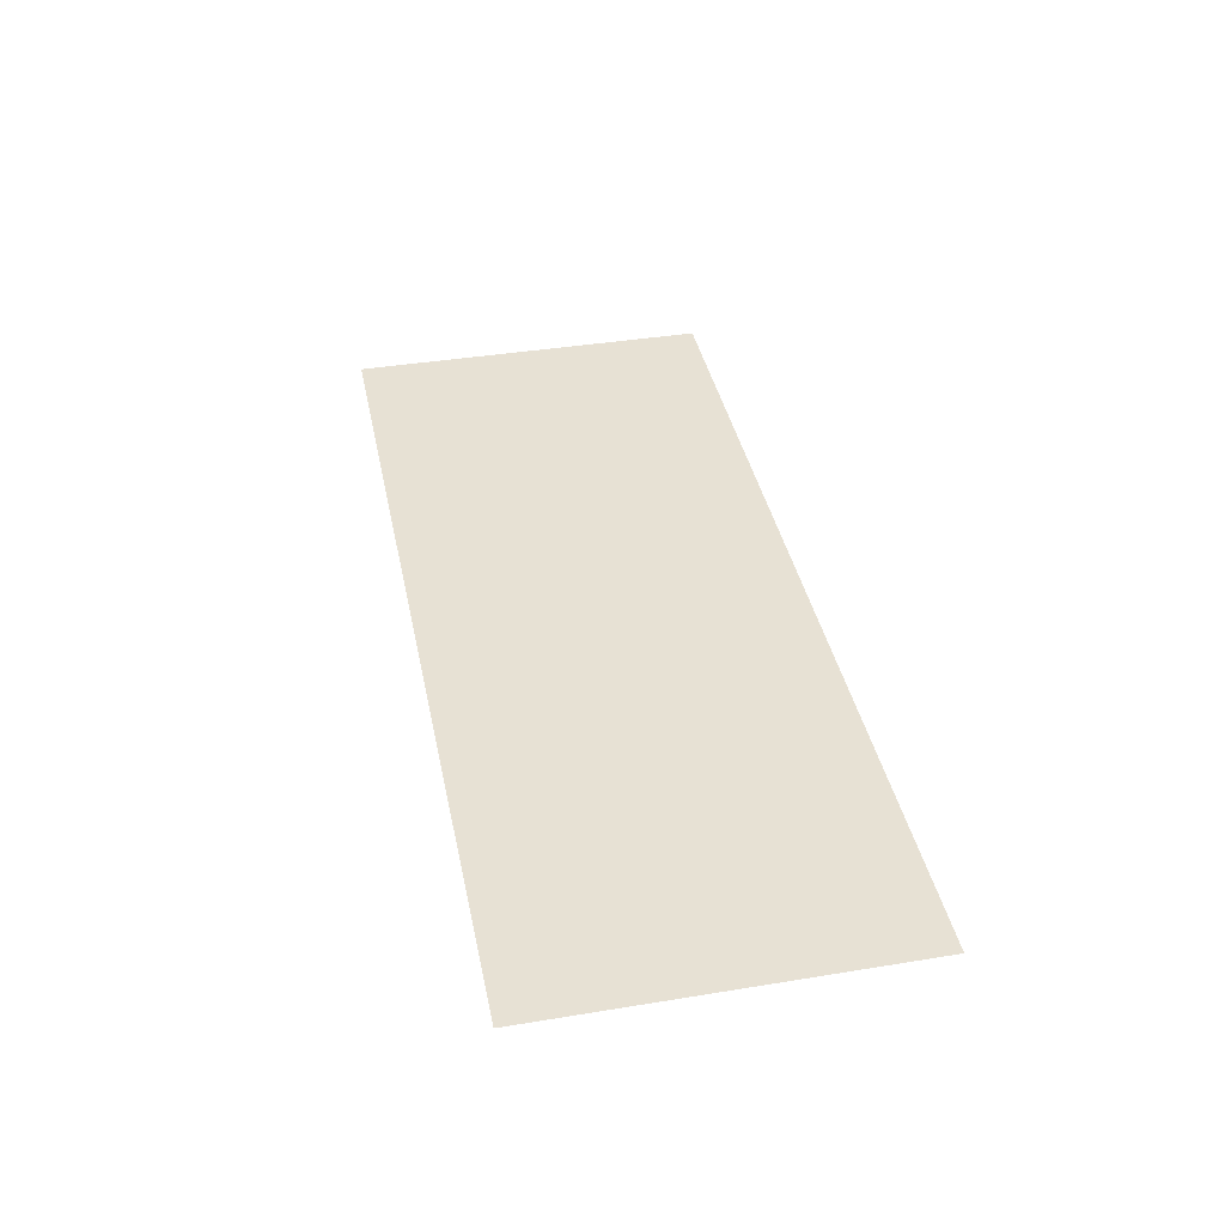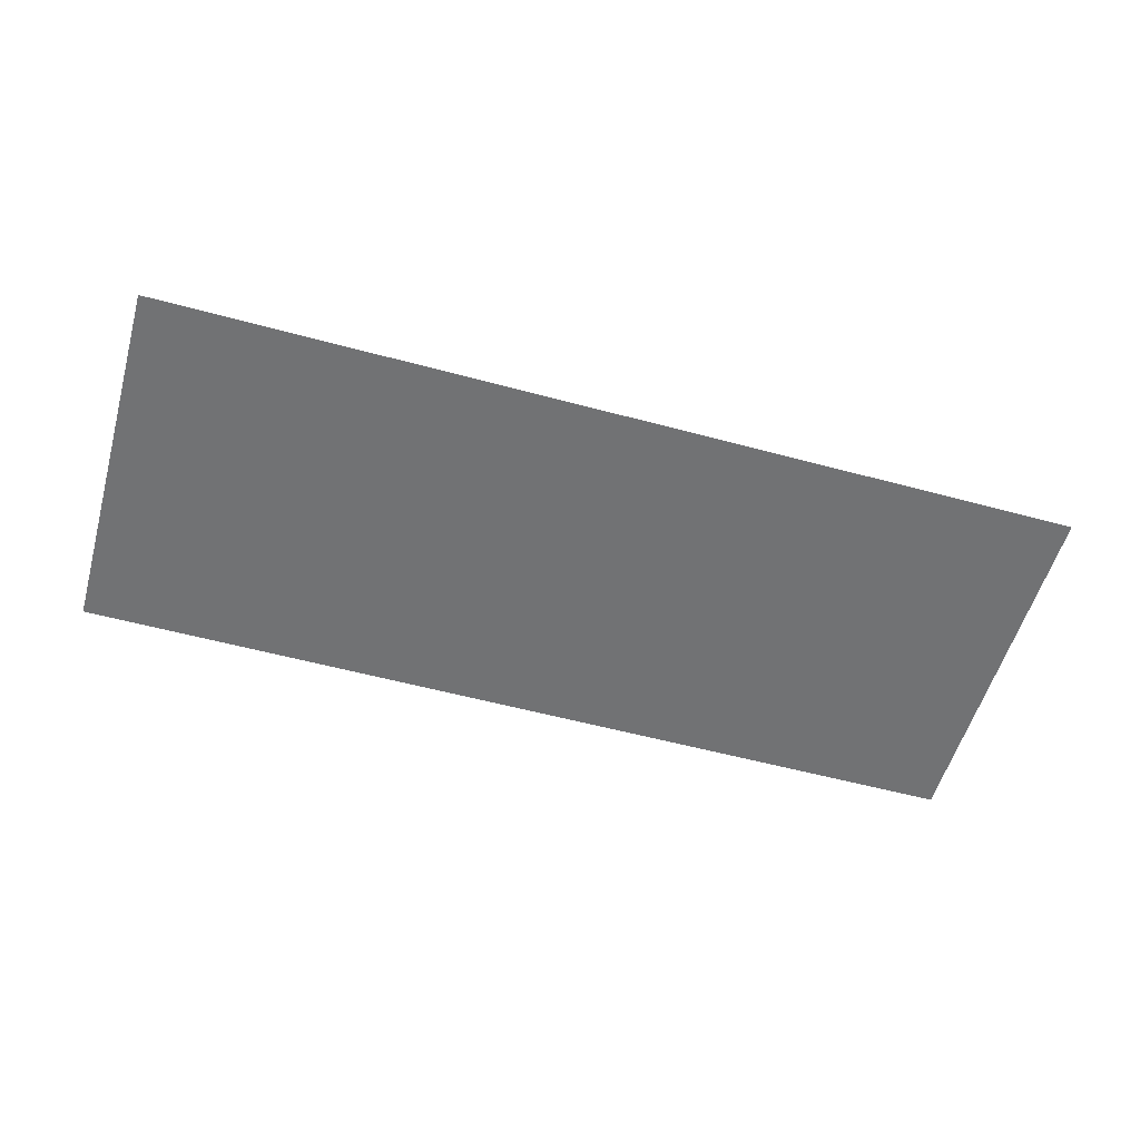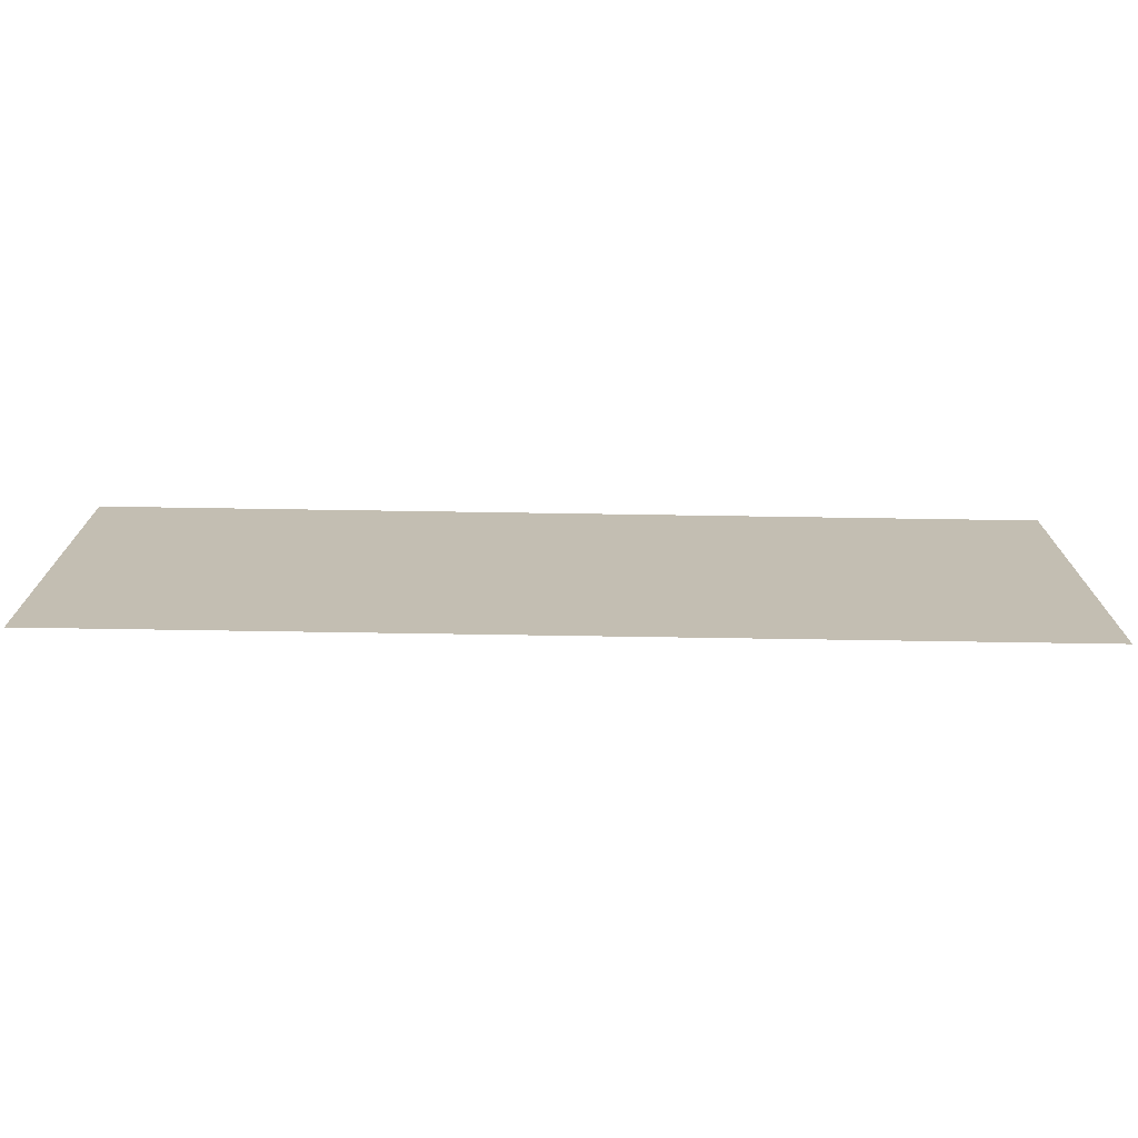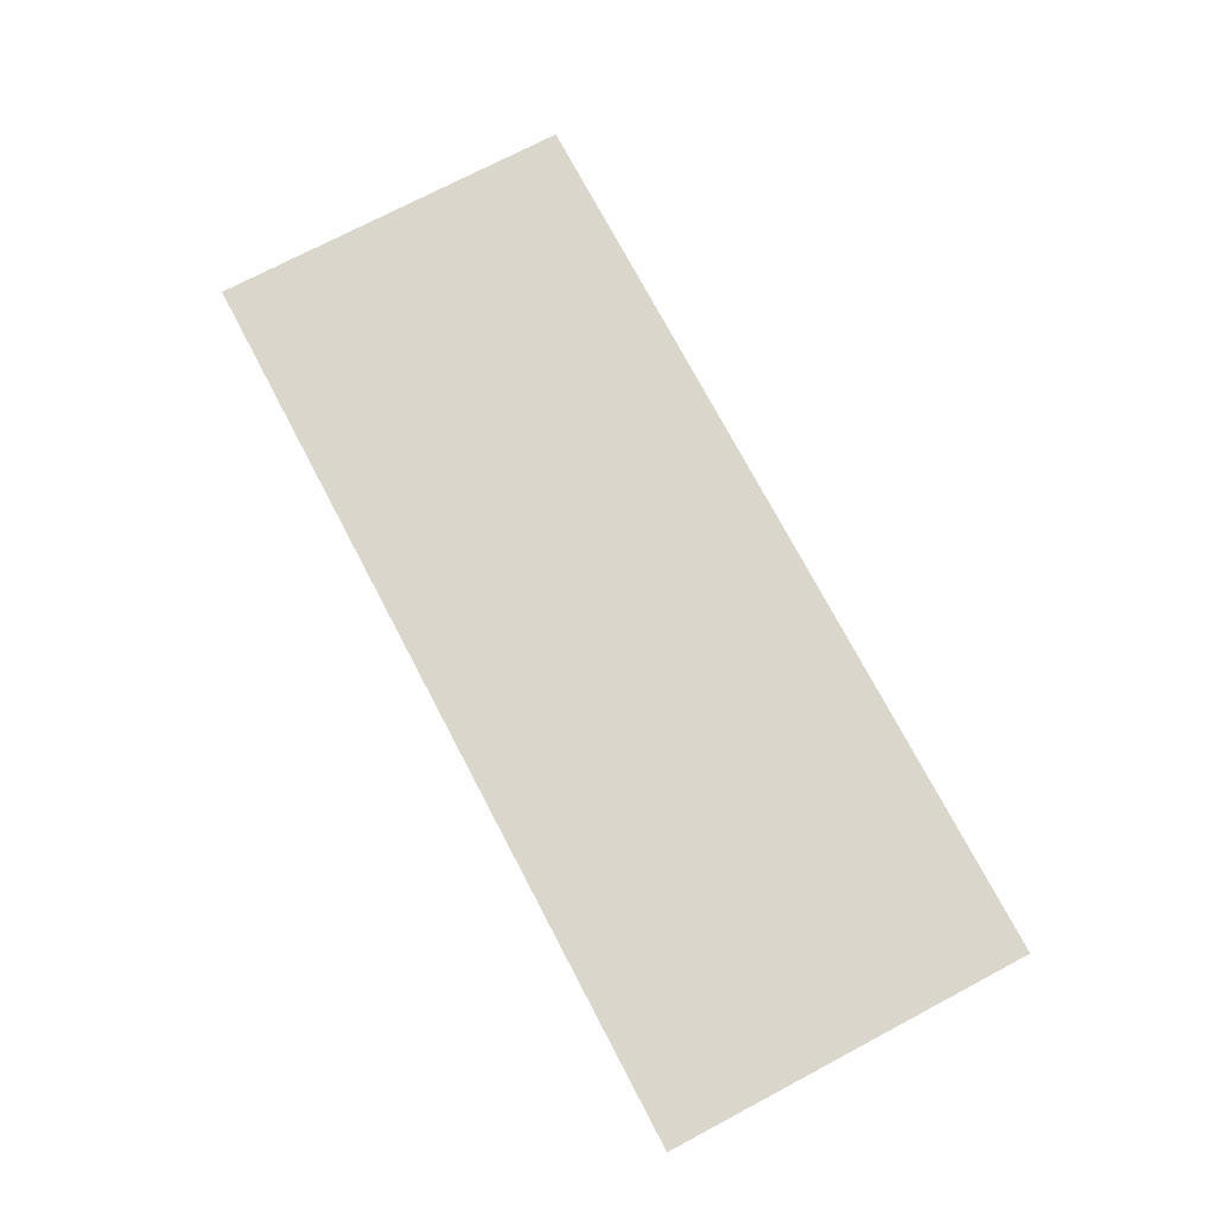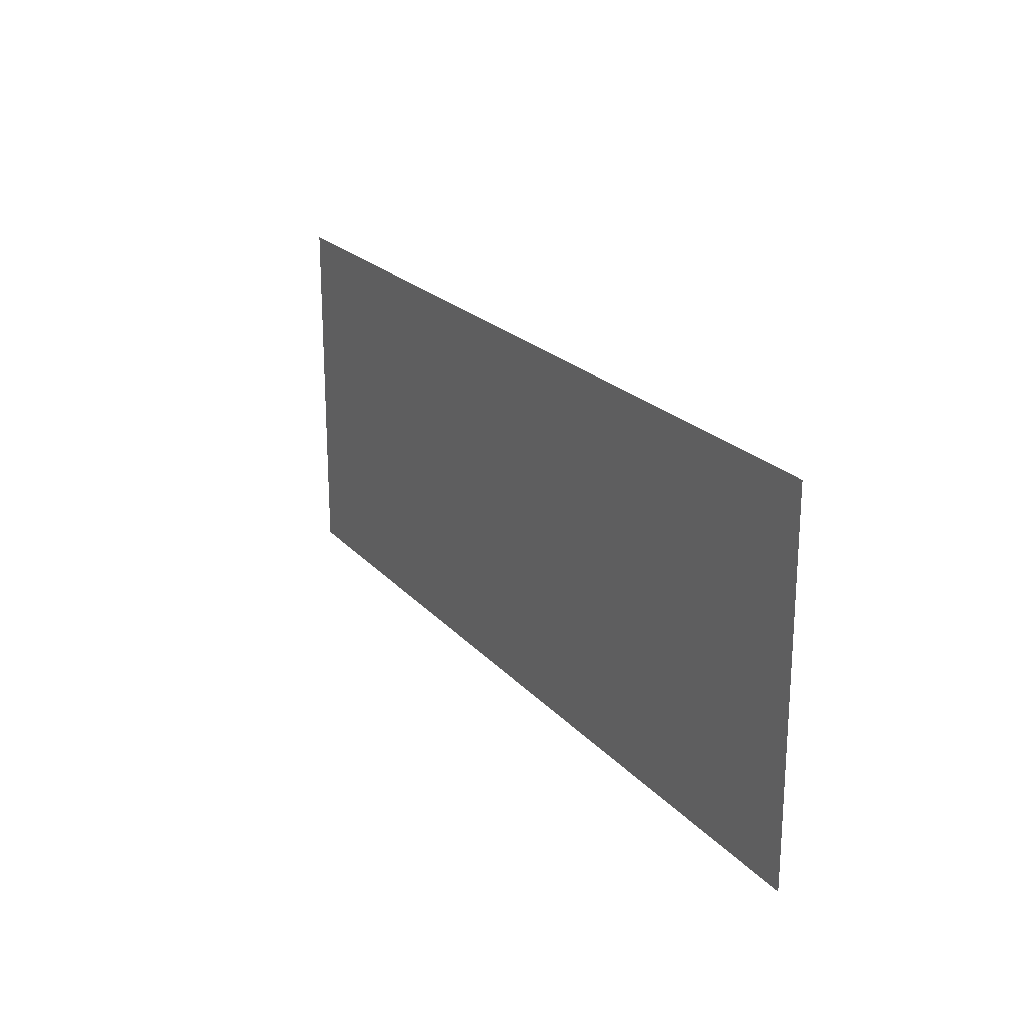
<metadata>
{"format":"obj","ext":"obj","renderer":"f3d","projection":"perspective","resolution":1024,"background":"white","views":[{"elev":39.5,"azim":78.5,"up":"+Y"},{"elev":-55.5,"azim":-15.9,"up":"+Y"},{"elev":-72.8,"azim":179.1,"up":"+Z"},{"elev":74.1,"azim":62.2,"up":"+Y"},{"elev":21.4,"azim":-119.0,"up":"+Z"}]}
</metadata>
<code>
v -1.541 0 0
v -1.377 0 0
v -1.486 0 0.2579
v -1.393 0 0.4989
v -1.486 0 0.2579
v -1.323 0 0.2646
v -1.692 0 1.087
v -1.692 0 0.9406
v -1.084 0 0.9406
v -1.486 0 0.2579
v -1.377 0 0
v -1.323 0 0.2646
v -1.231 0 0.5113
v -1.26 0 0.7255
v -1.393 0 0.4989
v -1.26 0 0.7255
v -1.231 0 0.5113
v -1.1 0 0.7409
v -1.231 0 0.5113
v -1.393 0 0.4989
v -1.323 0 0.2646
v -1.1 0 0.7409
v -1.084 0 0.9406
v -1.26 0 0.7255
v -1.084 0 0.9406
v -1.1 0 0.7409
v -0.9304 0 0.9539
v -0.9304 0 0.9539
v -0.9304 0 1.087
v -1.084 0 0.9406
v -1.084 0 0.9406
v -0.9304 0 1.087
v -1.692 0 1.087
v -0.6625 0 0
v -0.4992 0 0
v -0.608 0 0.2579
v -0.5149 0 0.4989
v -0.608 0 0.2579
v -0.445 0 0.2646
v -0.814 0 1.087
v -0.814 0 0.9406
v -0.2062 0 0.9406
v -0.608 0 0.2579
v -0.4992 0 0
v -0.445 0 0.2646
v -0.3528 0 0.5113
v -0.3815 0 0.7255
v -0.5149 0 0.4989
v -0.3815 0 0.7255
v -0.3528 0 0.5113
v -0.222 0 0.7409
v -0.3528 0 0.5113
v -0.5149 0 0.4989
v -0.445 0 0.2646
v -0.222 0 0.7409
v -0.2062 0 0.9406
v -0.3815 0 0.7255
v -0.2062 0 0.9406
v -0.222 0 0.7409
v -0.05235 0 0.9539
v -0.05235 0 0.9539
v -0.05235 0 1.087
v -0.2062 0 0.9406
v -0.2062 0 0.9406
v -0.05235 0 1.087
v -0.814 0 1.087
v 0.5265 0 0.275
v 0.5265 0 0
v 0.6703 0 0
v 0.03985 0 0.275
v 0.5265 0 0.275
v 0.1742 0 0.4032
v 0.525 0 1.087
v 0.03985 0 0.4157
v 0.5265 0 0.9008
v 0.1742 0 0.4032
v 0.03985 0 0.4157
v 0.03985 0 0.275
v 0.03985 0 0.4157
v 0.1742 0 0.4032
v 0.5265 0 0.9008
v 0.1742 0 0.4032
v 0.5265 0 0.275
v 0.5265 0 0.4032
v 0.5265 0 0.275
v 0.6703 0 0.275
v 0.5265 0 0.4032
v 0.6703 0 0.275
v 0.8289 0 0.275
v 0.8289 0 0.4032
v 0.6703 0 0.4032
v 0.5265 0 0.4032
v 0.6703 0 0.275
v 0.5265 0 0.9008
v 0.5265 0 0.4032
v 0.6703 0 0.4032
v 0.6703 0 1.087
v 0.5265 0 0.9008
v 0.6703 0 0.4032
v 0.6703 0 0.4032
v 0.6703 0 0.275
v 0.8289 0 0.4032
v 0.5265 0 0.9008
v 0.6703 0 1.087
v 0.525 0 1.087
v 0.6703 0 0.275
v 0.5265 0 0.275
v 0.6703 0 0
v 1.069 0 0.2898
v 0.9567 0 0.1583
v 1.141 0 0.1543
v 1.069 0 0.2898
v 0.9211 0 0.2898
v 0.9567 0 0.1583
v 0.9567 0 0.1583
v 1.037 0 0.05585
v 1.141 0 0.1543
v 1.154 0 -0.01005
v 1.298 0 -0.03205
v 1.291 0 0.1055
v 1.291 0 0.1055
v 1.141 0 0.1543
v 1.154 0 -0.01005
v 1.154 0 -0.01005
v 1.141 0 0.1543
v 1.037 0 0.05585
v 0.9531 0 0.4976
v 1.081 0 0.4976
v 1.102 0 0.6562
v 1.041 0 1.087
v 1.102 0 0.6562
v 1.147 0 0.9555
v 1.102 0 0.6562
v 1.041 0 1.087
v 0.9531 0 0.4976
v 1.081 0 0.4976
v 1.175 0 0.5742
v 1.102 0 0.6562
v 1.175 0 0.5742
v 1.292 0 0.6
v 1.198 0 0.7097
v 1.198 0 0.7097
v 1.292 0 0.6
v 1.316 0 0.7281
v 1.198 0 0.7097
v 1.102 0 0.6562
v 1.175 0 0.5742
v 1.041 0 1.087
v 1.147 0 0.9555
v 1.634 0 1.087
v 1.291 0 0.1055
v 1.298 0 -0.03205
v 1.391 0 0.1225
v 1.391 0 0.1225
v 1.458 0 -0.005
v 1.471 0 0.1734
v 1.458 0 -0.005
v 1.391 0 0.1225
v 1.298 0 -0.03205
v 1.584 0 0.07615
v 1.522 0 0.2521
v 1.471 0 0.1734
v 1.471 0 0.1734
v 1.458 0 -0.005
v 1.584 0 0.07615
v 1.666 0 0.2013
v 1.539 0 0.3523
v 1.522 0 0.2521
v 1.539 0 0.3523
v 1.694 0 0.3602
v 1.522 0 0.4546
v 1.694 0 0.3602
v 1.539 0 0.3523
v 1.666 0 0.2013
v 1.666 0 0.2013
v 1.522 0 0.2521
v 1.584 0 0.07615
v 1.394 0 0.5833
v 1.473 0 0.5332
v 1.47 0 0.7029
v 1.47 0 0.7029
v 1.316 0 0.7281
v 1.394 0 0.5833
v 1.473 0 0.5332
v 1.591 0 0.6273
v 1.47 0 0.7029
v 1.316 0 0.7281
v 1.292 0 0.6
v 1.394 0 0.5833
v 1.522 0 0.4546
v 1.668 0 0.5101
v 1.591 0 0.6273
v 1.668 0 0.5101
v 1.522 0 0.4546
v 1.694 0 0.3602
v 1.147 0 0.9555
v 1.634 0 0.9555
v 1.634 0 1.087
v 1.473 0 0.5332
v 1.522 0 0.4546
v 1.591 0 0.6273
v -2 0 -0.4
v -1.541 0 0
v -1.486 0 0.2579
v -1.541 0 0
v -2 0 -0.4
v -1.377 0 0
v -1.377 0 0
v -0.6625 0 0
v -1.323 0 0.2646
v -0.6625 0 0
v -1.377 0 0
v -2 0 -0.4
v -2 0 -0.4
v -0.4992 0 0
v -0.6625 0 0
v -2 0 -0.4
v -1.486 0 0.2579
v -1.692 0 0.9406
v -1.231 0 0.5113
v -1.323 0 0.2646
v -0.608 0 0.2579
v -0.6625 0 0
v -0.608 0 0.2579
v -1.323 0 0.2646
v -1.1 0 0.7409
v -0.608 0 0.2579
v -0.5149 0 0.4989
v -1.692 0 0.9406
v -1.486 0 0.2579
v -1.393 0 0.4989
v -0.445 0 0.2646
v -0.4992 0 0
v 0.03985 0 0.275
v 0.5265 0 0.275
v 0.03985 0 0.275
v 0.5265 0 0
v 0.5265 0 0
v 0.03985 0 0.275
v -0.4992 0 0
v 2 0 -0.4
v 0.6703 0 0
v 0.5265 0 0
v 0.5265 0 0
v -0.4992 0 0
v 2 0 -0.4
v -0.3528 0 0.5113
v -0.445 0 0.2646
v 0.03985 0 0.275
v 0.03985 0 0.4157
v -0.3528 0 0.5113
v 0.03985 0 0.275
v 0.6703 0 0
v 0.8289 0 0.275
v 0.6703 0 0.275
v 2 0 -0.4
v -0.4992 0 0
v -2 0 -0.4
v 0.5265 0 0.4032
v 0.5265 0 0.9008
v 0.1742 0 0.4032
v -1.084 0 0.9406
v -1.692 0 0.9406
v -1.26 0 0.7255
v -1.692 0 0.9406
v -1.393 0 0.4989
v -1.26 0 0.7255
v -0.9304 0 0.9539
v -1.1 0 0.7409
v -0.814 0 0.9406
v -2 0 1.2
v -2 0 -0.4
v -1.692 0 0.9406
v -2 0 1.2
v -1.692 0 1.087
v -0.9304 0 1.087
v -1.692 0 1.087
v -2 0 1.2
v -1.692 0 0.9406
v -0.9304 0 1.087
v -0.9304 0 0.9539
v -0.814 0 1.087
v -2 0 1.2
v -0.9304 0 1.087
v -0.814 0 1.087
v -1.231 0 0.5113
v -0.608 0 0.2579
v -1.1 0 0.7409
v -0.2062 0 0.9406
v -0.814 0 0.9406
v -0.3815 0 0.7255
v -0.814 0 0.9406
v -0.5149 0 0.4989
v -0.3815 0 0.7255
v 0.03985 0 0.4157
v -0.222 0 0.7409
v -0.3528 0 0.5113
v -1.1 0 0.7409
v -0.5149 0 0.4989
v -0.814 0 0.9406
v -0.222 0 0.7409
v 0.03985 0 0.4157
v -0.05235 0 0.9539
v -0.05235 0 0.9539
v 0.525 0 1.087
v -0.05235 0 1.087
v -0.05235 0 0.9539
v 0.03985 0 0.4157
v 0.525 0 1.087
v -2 0 1.2
v -0.05235 0 1.087
v 2 0 1.2
v -0.814 0 1.087
v -0.05235 0 1.087
v -2 0 1.2
v -0.814 0 0.9406
v -0.814 0 1.087
v -0.9304 0 0.9539
v 2 0 1.2
v -0.05235 0 1.087
v 0.525 0 1.087
v 1.037 0 0.05585
v 0.6703 0 0
v 1.154 0 -0.01005
v 1.141 0 0.1543
v 1.291 0 0.1055
v 1.069 0 0.2898
v 0.9567 0 0.1583
v 0.9211 0 0.2898
v 0.8289 0 0.275
v 0.8289 0 0.4032
v 0.8289 0 0.275
v 0.9211 0 0.2898
v 0.9567 0 0.1583
v 0.8289 0 0.275
v 0.6703 0 0
v 1.069 0 0.2898
v 0.9531 0 0.4976
v 0.9211 0 0.2898
v 1.291 0 0.1055
v 1.539 0 0.3523
v 1.069 0 0.2898
v 0.6703 0 0
v 1.037 0 0.05585
v 0.9567 0 0.1583
v 1.458 0 -0.005
v 2 0 -0.4
v 1.584 0 0.07615
v 2 0 -0.4
v 1.458 0 -0.005
v 1.298 0 -0.03205
v 1.584 0 0.07615
v 2 0 -0.4
v 1.666 0 0.2013
v 1.298 0 -0.03205
v 1.154 0 -0.01005
v 2 0 -0.4
v 1.522 0 0.2521
v 1.539 0 0.3523
v 1.391 0 0.1225
v 1.694 0 0.3602
v 1.666 0 0.2013
v 2 0 -0.4
v 1.292 0 0.6
v 1.069 0 0.2898
v 1.539 0 0.3523
v 1.522 0 0.2521
v 1.391 0 0.1225
v 1.471 0 0.1734
v 2 0 -0.4
v 2 0 1.2
v 1.694 0 0.3602
v 1.391 0 0.1225
v 1.539 0 0.3523
v 1.291 0 0.1055
v 1.154 0 -0.01005
v 0.6703 0 0
v 2 0 -0.4
v 0.8289 0 0.4032
v 0.9211 0 0.2898
v 0.9531 0 0.4976
v 1.069 0 0.2898
v 1.175 0 0.5742
v 1.081 0 0.4976
v 1.069 0 0.2898
v 1.292 0 0.6
v 1.175 0 0.5742
v 1.081 0 0.4976
v 0.9531 0 0.4976
v 1.069 0 0.2898
v 0.6703 0 1.087
v 1.041 0 1.087
v 2 0 1.2
v 0.6703 0 1.087
v 0.9531 0 0.4976
v 1.041 0 1.087
v 1.102 0 0.6562
v 1.198 0 0.7097
v 1.147 0 0.9555
v 1.316 0 0.7281
v 1.147 0 0.9555
v 1.198 0 0.7097
v 0.9531 0 0.4976
v 0.6703 0 0.4032
v 0.8289 0 0.4032
v 1.473 0 0.5332
v 1.394 0 0.5833
v 1.522 0 0.4546
v 1.591 0 0.6273
v 1.668 0 0.5101
v 1.634 0 0.9555
v 1.394 0 0.5833
v 1.292 0 0.6
v 1.522 0 0.4546
v 1.316 0 0.7281
v 1.47 0 0.7029
v 1.634 0 0.9555
v 1.634 0 0.9555
v 2 0 1.2
v 1.634 0 1.087
v 1.634 0 0.9555
v 1.47 0 0.7029
v 1.591 0 0.6273
v 1.634 0 1.087
v 2 0 1.2
v 1.041 0 1.087
v 1.668 0 0.5101
v 2 0 1.2
v 1.634 0 0.9555
v 1.634 0 0.9555
v 1.147 0 0.9555
v 1.316 0 0.7281
v 1.668 0 0.5101
v 1.694 0 0.3602
v 2 0 1.2
v 1.522 0 0.4546
v 1.292 0 0.6
v 1.539 0 0.3523
v 0.6703 0 1.087
v 2 0 1.2
v 0.525 0 1.087
v 0.6703 0 1.087
v 0.6703 0 0.4032
v 0.9531 0 0.4976
g mesh6853790
f 1 2 3
f 4 5 6
f 7 8 9
f 10 11 12
f 13 14 15
f 16 17 18
f 19 20 21
f 22 23 24
f 25 26 27
f 28 29 30
f 31 32 33
f 34 35 36
f 37 38 39
f 40 41 42
f 43 44 45
f 46 47 48
f 49 50 51
f 52 53 54
f 55 56 57
f 58 59 60
f 61 62 63
f 64 65 66
f 67 68 69
f 70 71 72
f 73 74 75
f 76 77 78
f 79 80 81
f 82 83 84
f 85 86 87
f 88 89 90
f 91 92 93
f 94 95 96
f 97 98 99
f 100 101 102
f 103 104 105
f 106 107 108
f 109 110 111
f 112 113 114
f 115 116 117
f 118 119 120
f 121 122 123
f 124 125 126
f 127 128 129
f 130 131 132
f 133 134 135
f 136 137 138
f 139 140 141
f 142 143 144
f 145 146 147
f 148 149 150
f 151 152 153
f 154 155 156
f 157 158 159
f 160 161 162
f 163 164 165
f 166 167 168
f 169 170 171
f 172 173 174
f 175 176 177
f 178 179 180
f 181 182 183
f 184 185 186
f 187 188 189
f 190 191 192
f 193 194 195
f 196 197 198
f 199 200 201
f 202 203 204
f 205 206 207
f 208 209 210
f 211 212 213
f 214 215 216
f 217 218 219
f 220 221 222
f 223 224 225
f 226 227 228
f 229 230 231
f 232 233 234
f 235 236 237
f 238 239 240
f 241 242 243
f 244 245 246
f 247 248 249
f 250 251 252
f 253 254 255
f 256 257 258
f 259 260 261
f 262 263 264
f 265 266 267
f 268 269 270
f 271 272 273
f 274 275 276
f 277 278 279
f 280 281 282
f 283 284 285
f 286 287 288
f 289 290 291
f 292 293 294
f 295 296 297
f 298 299 300
f 301 302 303
f 304 305 306
f 307 308 309
f 310 311 312
f 313 314 315
f 316 317 318
f 319 320 321
f 322 323 324
f 325 326 327
f 328 329 330
f 331 332 333
f 334 335 336
f 337 338 339
f 340 341 342
f 343 344 345
f 346 347 348
f 349 350 351
f 352 353 354
f 355 356 357
f 358 359 360
f 361 362 363
f 364 365 366
f 367 368 369
f 370 371 372
f 373 374 375
f 376 377 378
f 379 380 381
f 382 383 384
f 385 386 387
f 388 389 390
f 391 392 393
f 394 395 396
f 397 398 399
f 400 401 402
f 403 404 405
f 406 407 408
f 409 410 411
f 412 413 414
f 415 416 417
f 418 419 420
f 421 422 423
f 424 425 426
f 427 428 429
f 430 431 432
f 433 434 435
f 436 437 438
f 439 440 441
f 442 443 444

</code>
